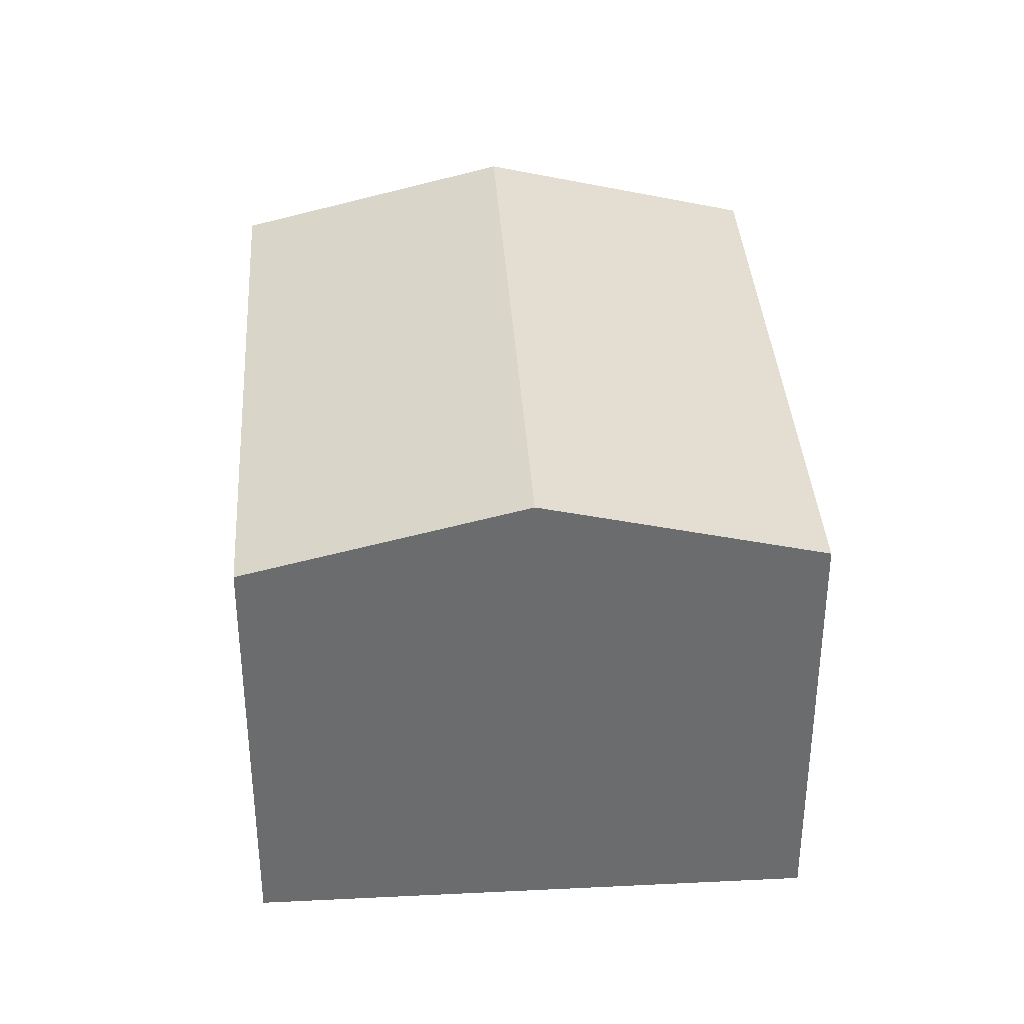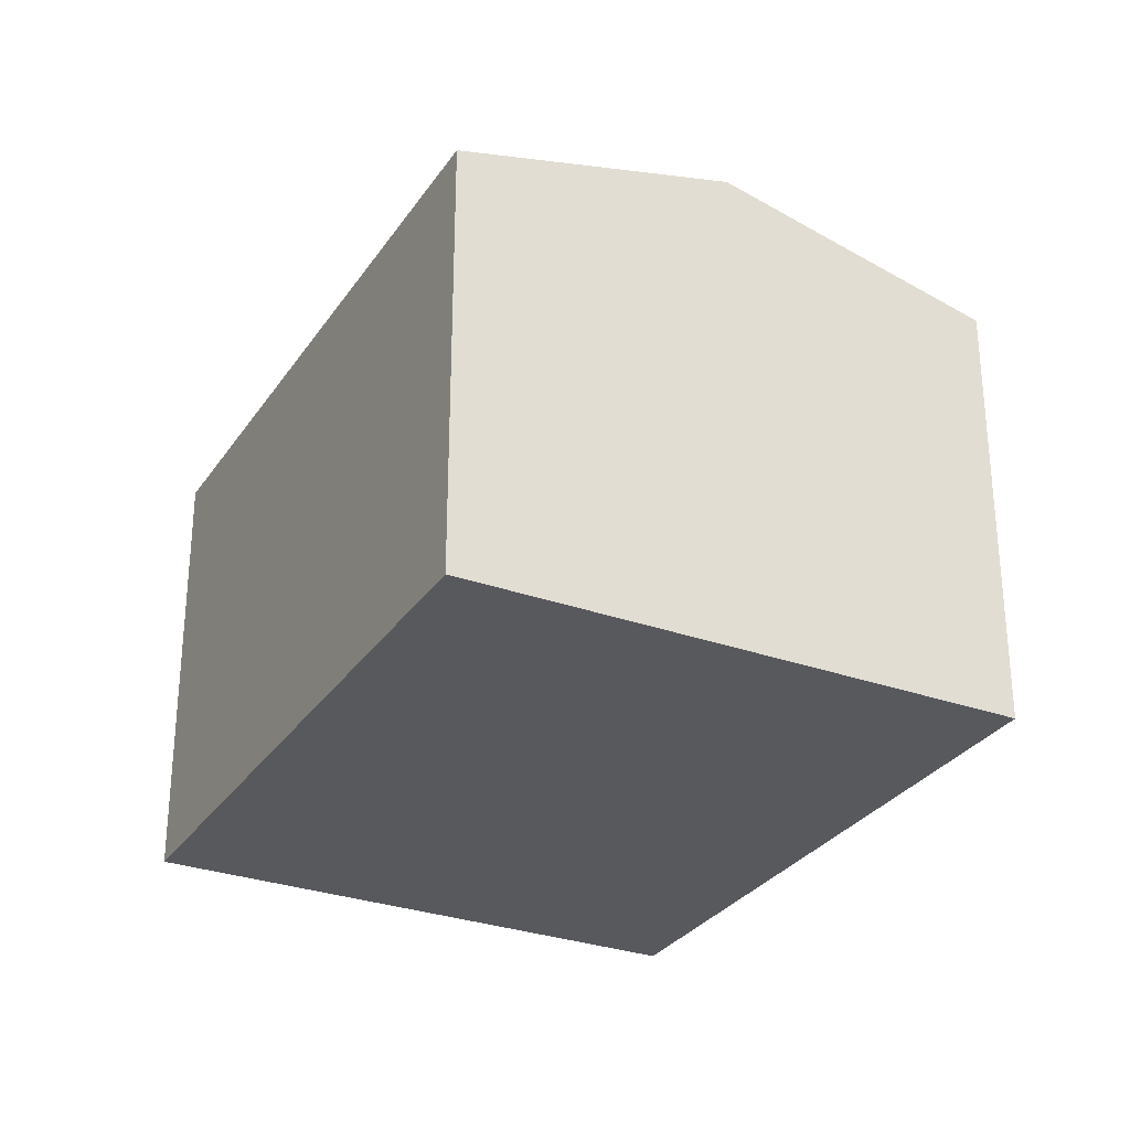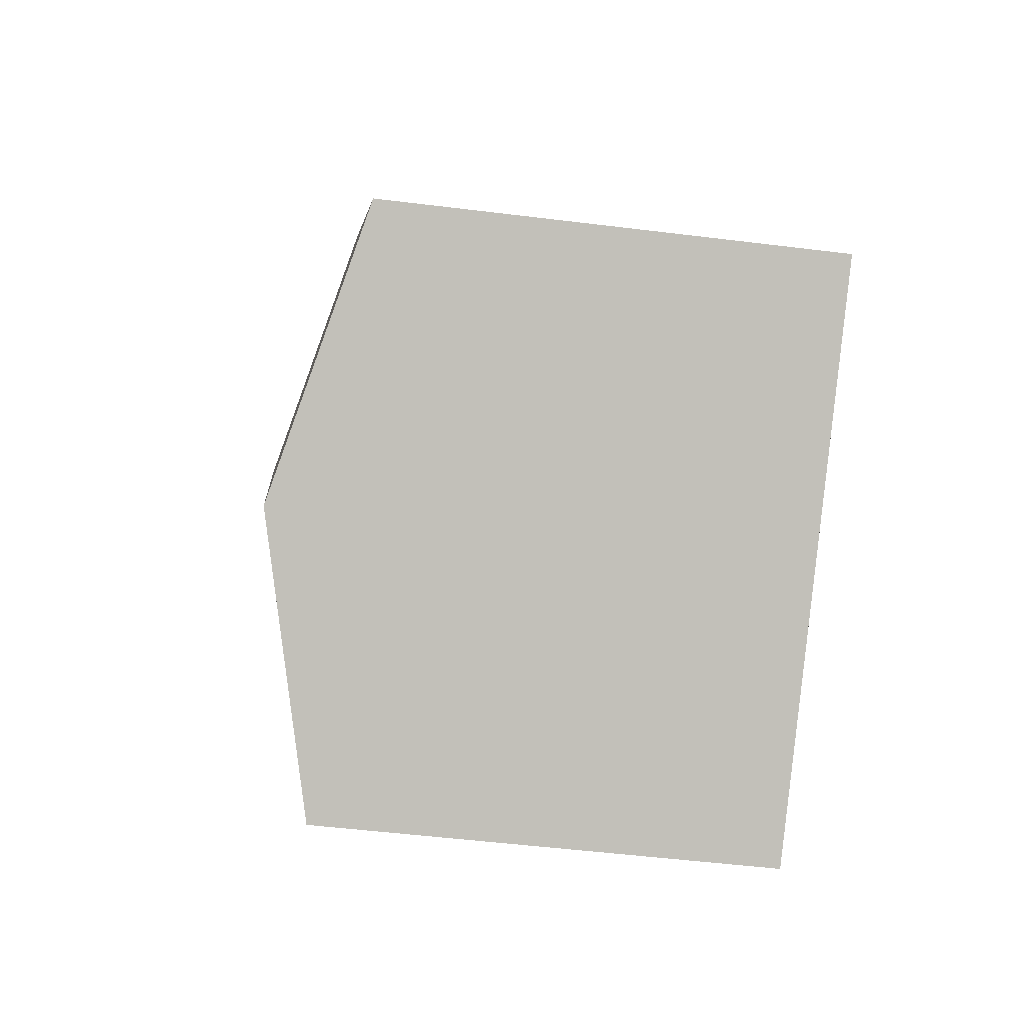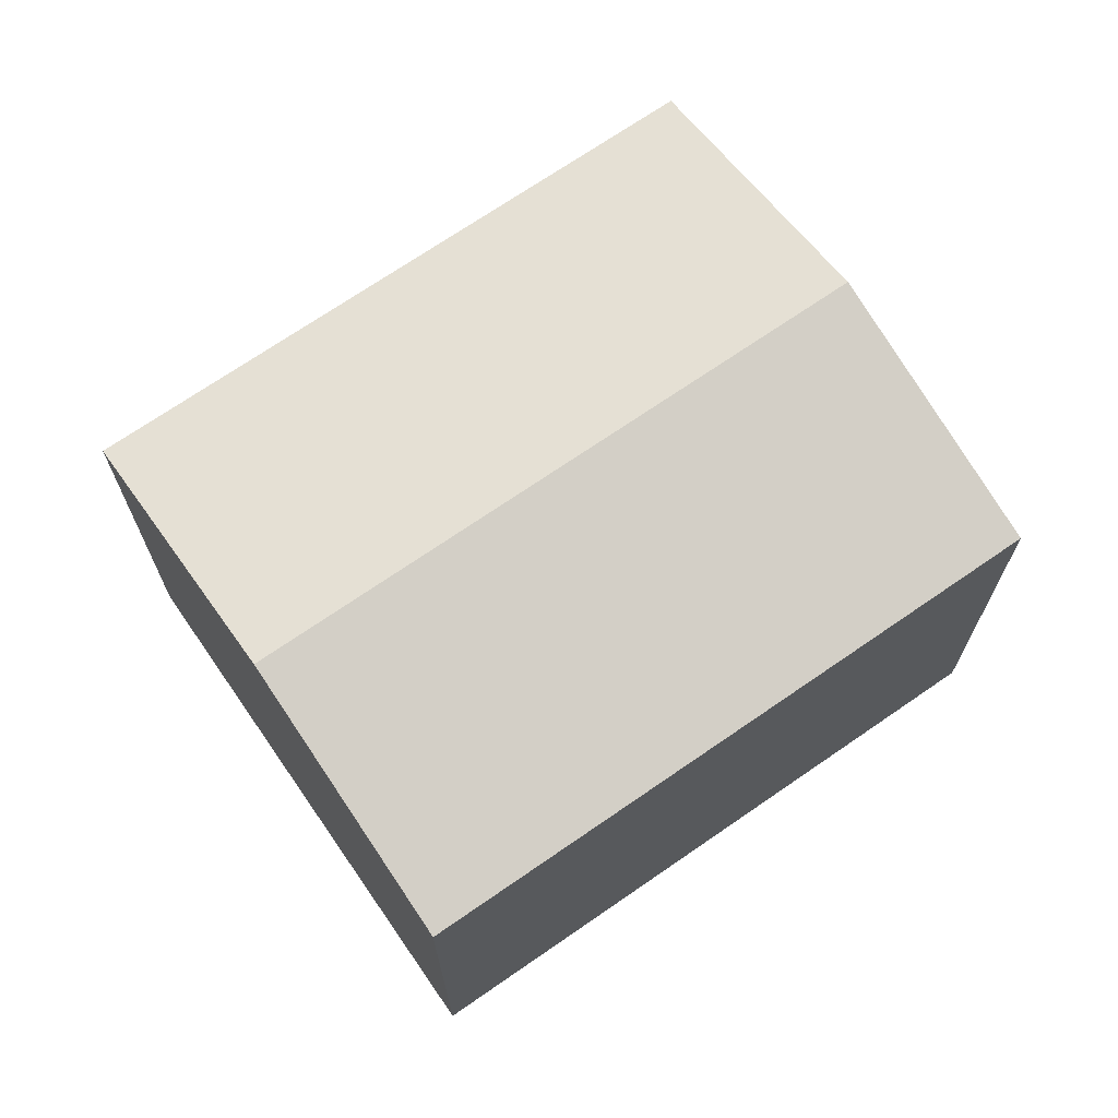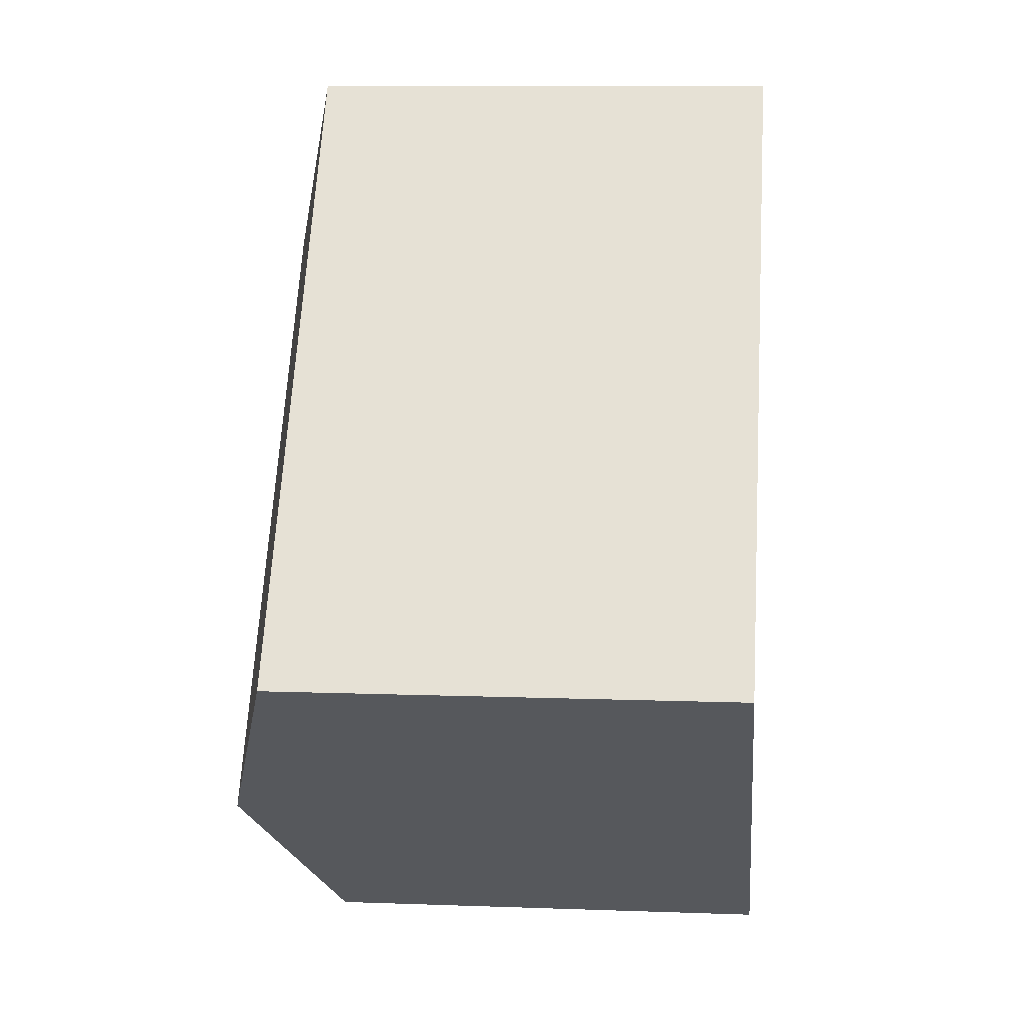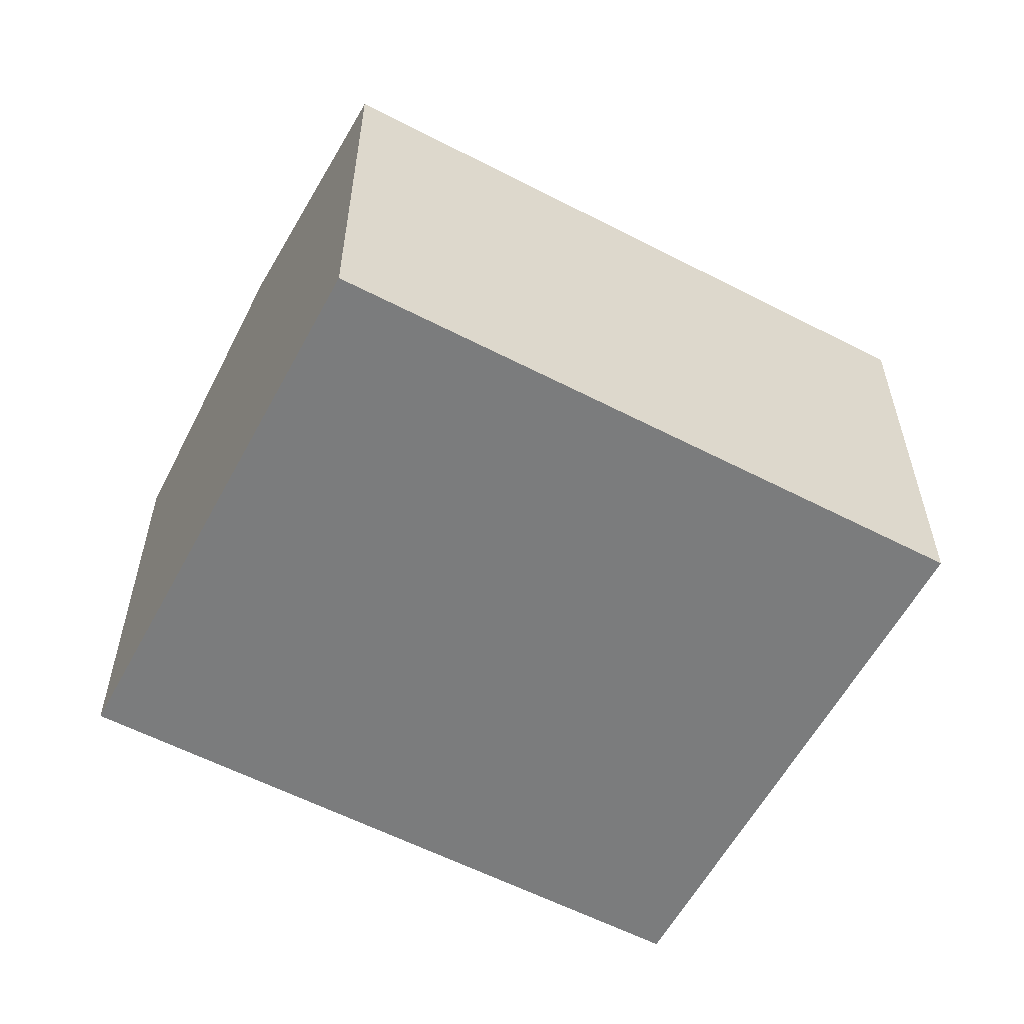
<metadata>
{"format":"obj","ext":"obj","renderer":"f3d","projection":"perspective","resolution":1024,"background":"white","views":[{"elev":36.7,"azim":-146.4,"up":"+Y"},{"elev":-29.8,"azim":9.6,"up":"+Y"},{"elev":-49.4,"azim":-97.9,"up":"+Z"},{"elev":70.6,"azim":92.6,"up":"+Y"},{"elev":9.4,"azim":-84.4,"up":"+Z"},{"elev":-58.7,"azim":99.2,"up":"+Y"}]}
</metadata>
<code>
v  8.63 8.353 -6.563
v  12.01 9.659 6.836
v  16.33 8.353 3.554
v  4.315 9.659 -3.282
v  0 8.353 5.115e-16
v  7.695 8.353 10.12
v  7.695 -6.195e-16 10.12
v  16.33 -2.176e-16 3.554
v  12.01 -4.186e-16 6.836
v  8.63 4.019e-16 -6.563
v  0 0 0
v  4.315 2.01e-16 -3.282
g defaultobject
f 1 2 3
f 2 1 4
f 5 2 4
f 2 5 6
f 7 2 6
f 2 7 3
f 3 7 8
f 8 7 9
f 8 1 3
f 1 8 10
f 10 4 1
f 4 10 5
f 5 10 11
f 11 10 12
f 11 6 5
f 6 11 7
f 9 10 8
f 10 9 7
f 10 7 11
f 10 11 12

</code>
